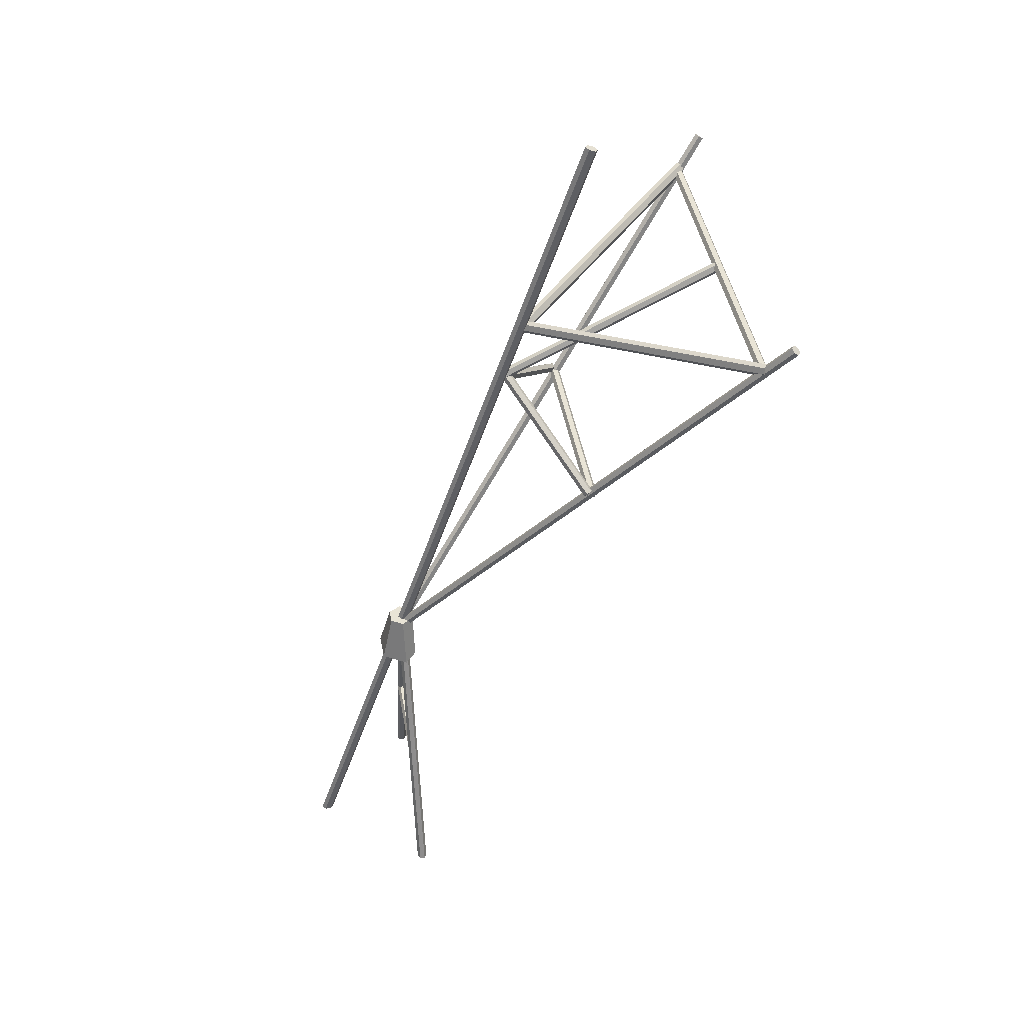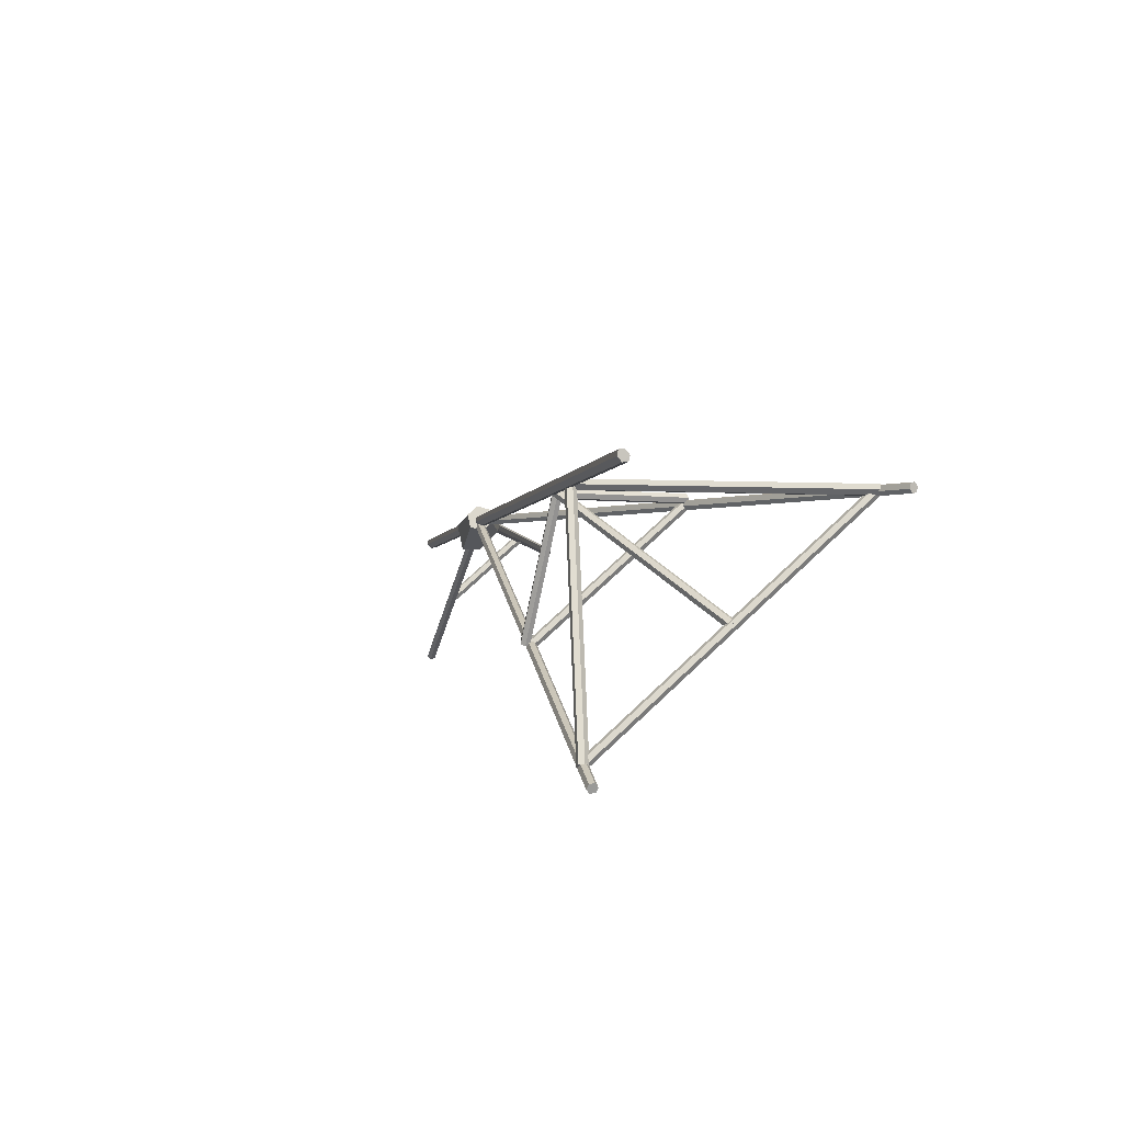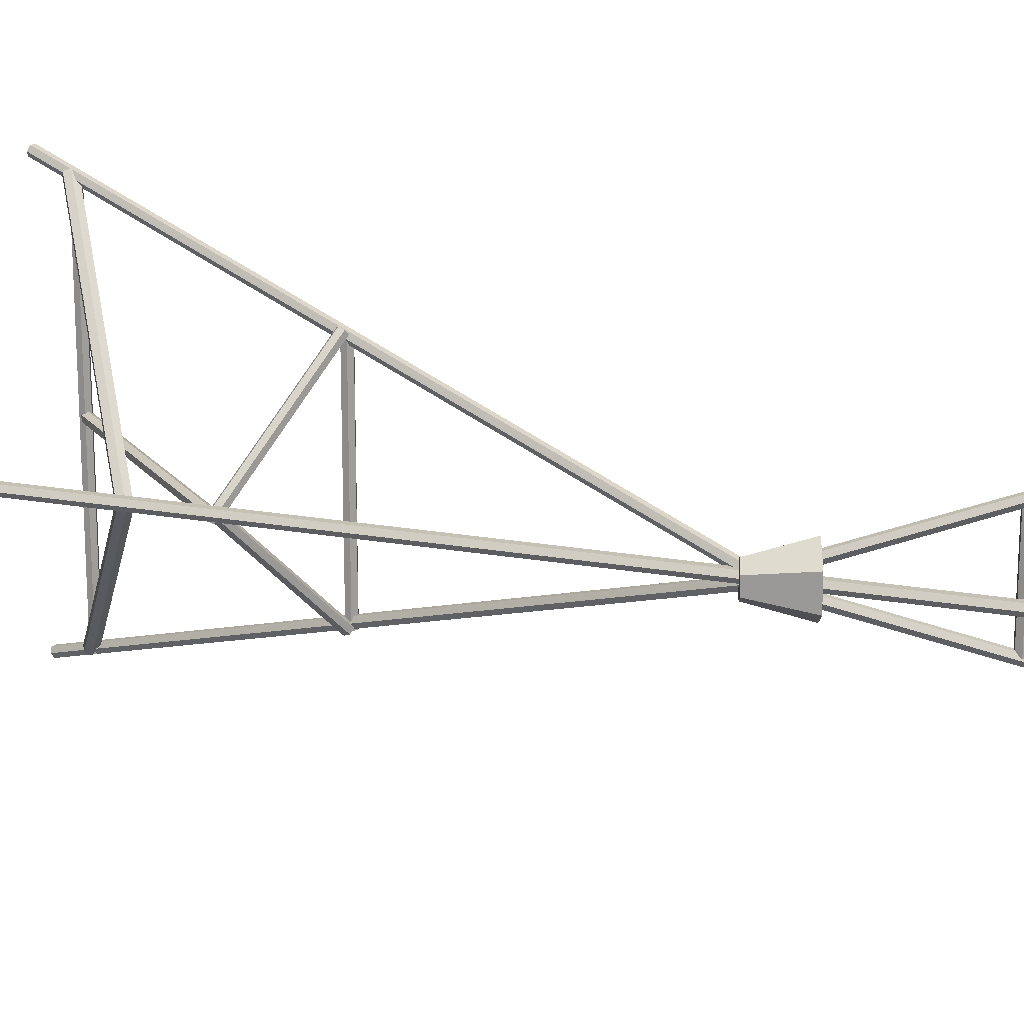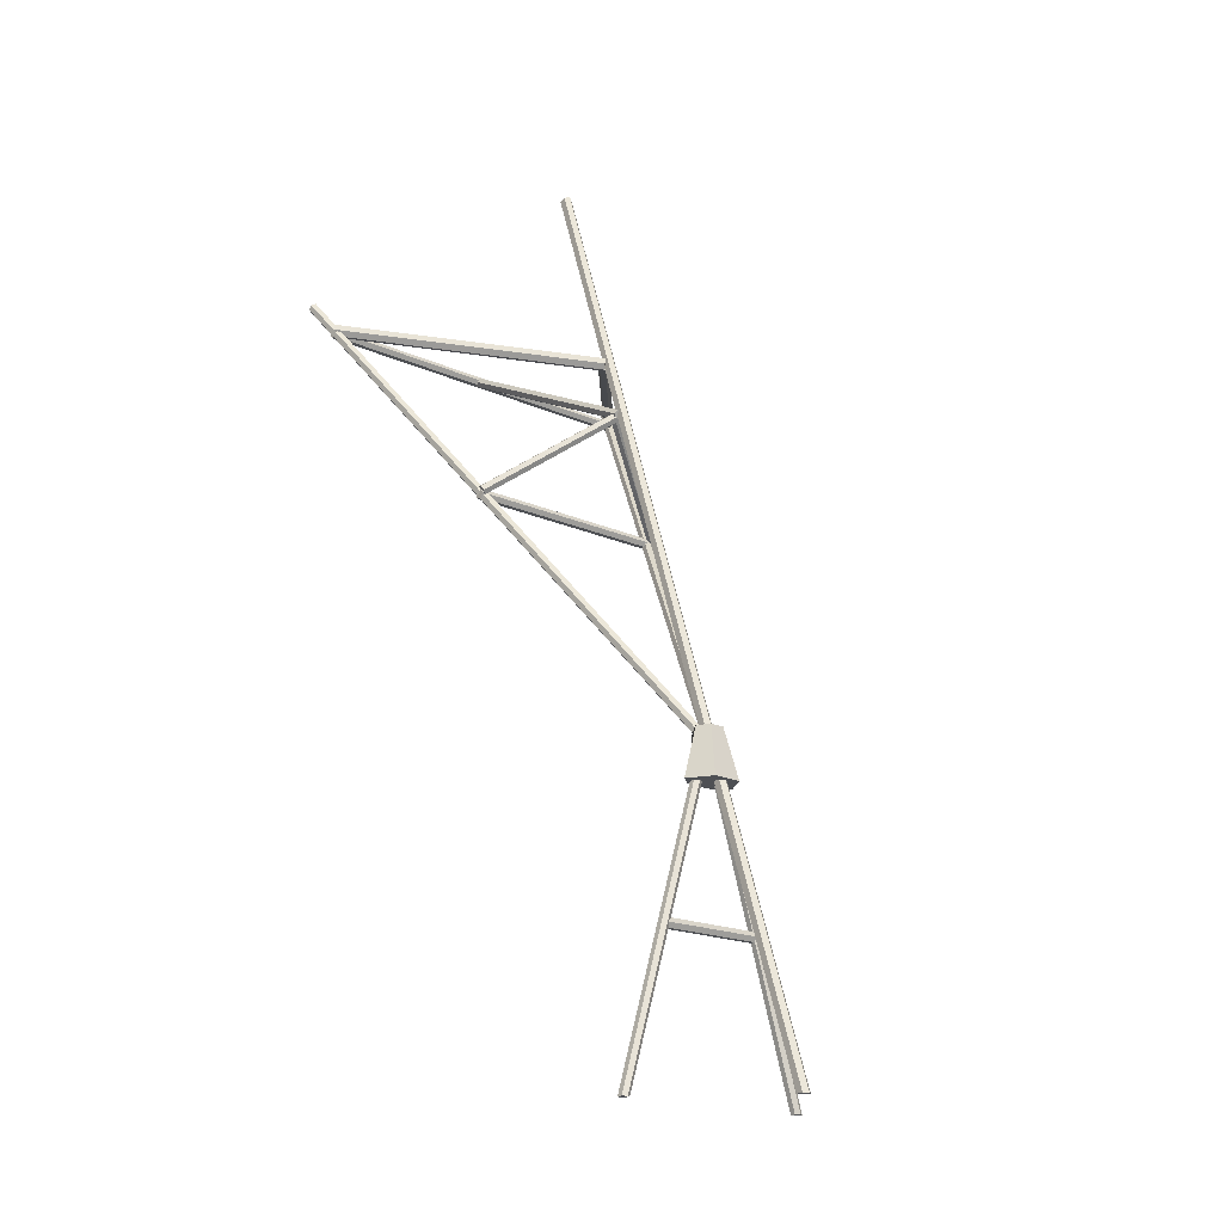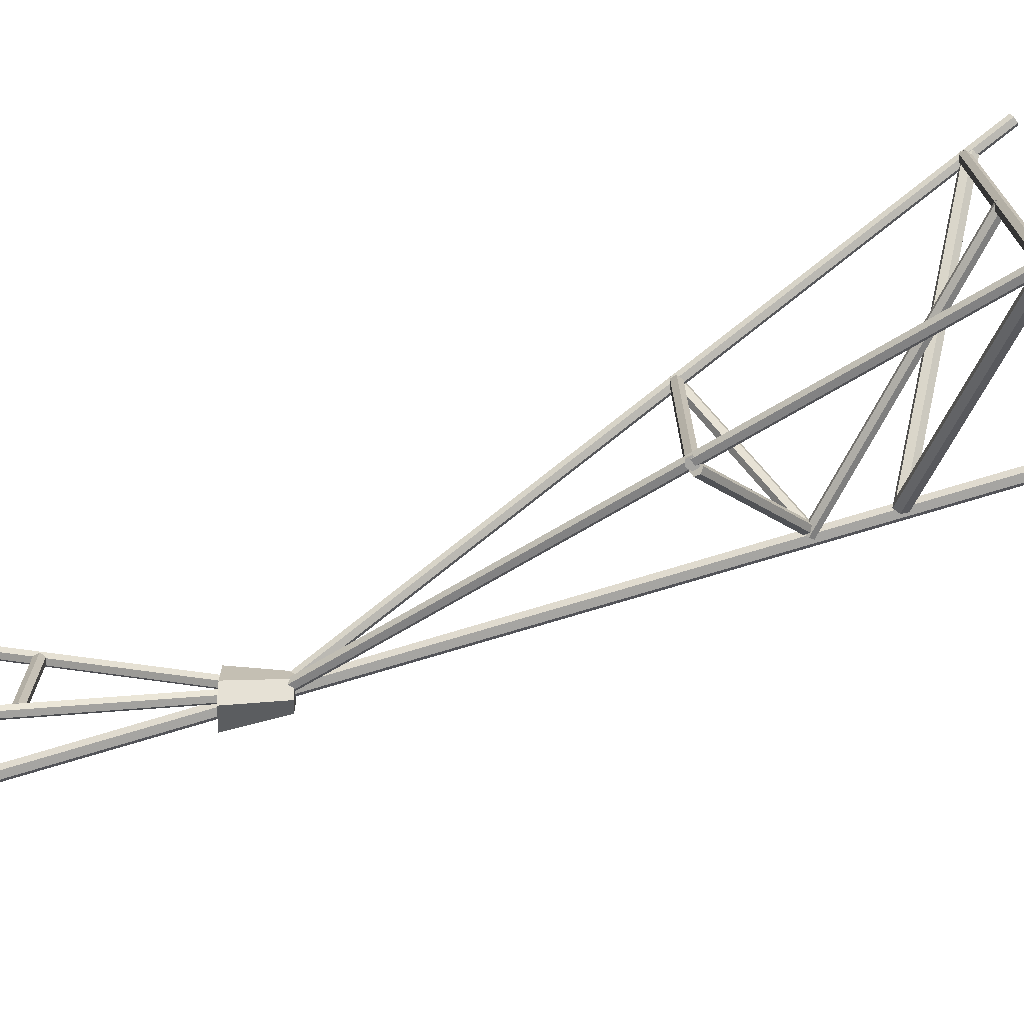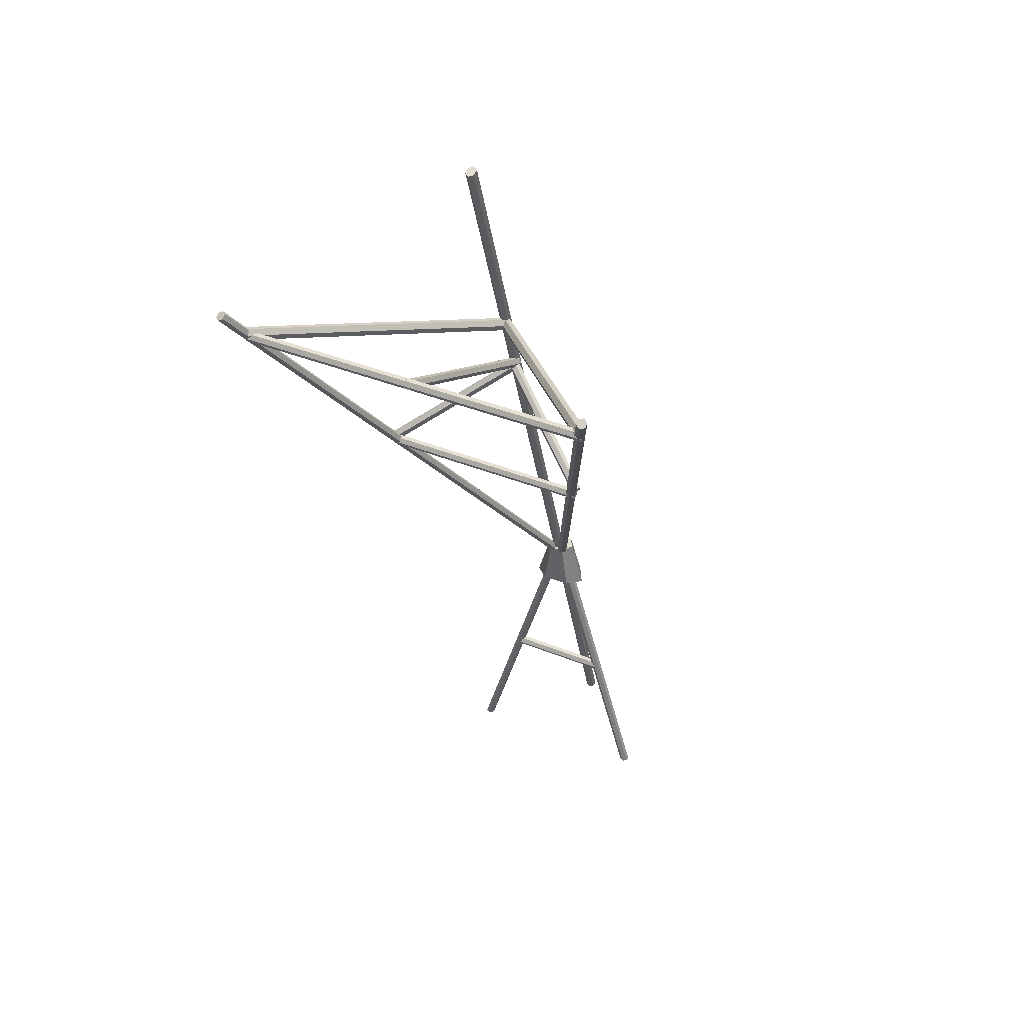
<metadata>
{"format":"obj","ext":"obj","renderer":"f3d","projection":"perspective","resolution":1024,"background":"white","views":[{"elev":42.7,"azim":170.2,"up":"+Z"},{"elev":72.4,"azim":-133.4,"up":"+Z"},{"elev":18.6,"azim":90.3,"up":"+Y"},{"elev":-19.0,"azim":49.6,"up":"+Z"},{"elev":-73.7,"azim":-91.6,"up":"+Y"},{"elev":39.0,"azim":-63.0,"up":"+Z"}]}
</metadata>
<code>
o Cylinder.008
v -7.007 11.68 29
v -7.007 -1.744 29
v -7.104 11.68 28.84
v -7.104 -1.744 28.84
v -7.299 11.68 28.84
v -7.299 -1.744 28.84
v -7.396 11.68 29
v -7.396 -1.744 29
v -7.299 11.68 29.17
v -7.299 -1.744 29.17
v -7.104 11.68 29.17
v -7.104 -1.744 29.17
f 1 2 4 3
f 3 4 6 5
f 5 6 8 7
f 7 8 10 9
f 4 2 12
f 4 12 6
f 12 10 6
f 10 8 6
f 2 1 11 12
f 9 10 12 11
f 1 3 11
f 3 5 11
f 5 9 11
f 5 7 9
o Cylinder.007
v -7.27 5.194 29.03
v 1.144 5.194 24.82
v -7.345 5.097 28.88
v 1.069 5.097 24.67
v -7.345 4.903 28.88
v 1.069 4.903 24.67
v -7.27 4.806 29.03
v 1.144 4.806 24.82
v -7.195 4.903 29.18
v 1.219 4.903 24.98
v -7.195 5.097 29.18
v 1.219 5.097 24.98
f 13 14 16 15
f 15 16 18 17
f 17 18 20 19
f 19 20 22 21
f 16 14 24
f 16 24 18
f 24 22 18
f 22 20 18
f 14 13 23 24
f 21 22 24 23
f 13 15 23
f 15 17 23
f 17 21 23
f 17 19 21
o Cylinder.005
v -1.519 8.924 21.64
v -1.519 1.011 21.64
v -1.616 8.924 21.47
v -1.616 1.011 21.47
v -1.811 8.924 21.47
v -1.811 1.011 21.47
v -1.908 8.924 21.64
v -1.908 1.011 21.64
v -1.811 8.924 21.81
v -1.811 1.011 21.81
v -1.616 8.924 21.81
v -1.616 1.011 21.81
f 25 26 28 27
f 27 28 30 29
f 29 30 32 31
f 31 32 34 33
f 28 26 36
f 28 36 30
f 36 34 30
f 34 32 30
f 26 25 35 36
f 33 34 36 35
f 25 27 35
f 27 29 35
f 29 33 35
f 29 31 33
o Cylinder.003
v 6.04 5.253 12.23
v 6.486 5.511 10.37
v 6.05 4.715 12.23
v 6.506 4.441 10.37
v 5.599 4.455 12.23
v 5.609 3.923 10.37
v 5.137 4.732 12.23
v 5.146 4.475 10.37
v 5.127 5.271 12.23
v 5.116 5.545 10.37
v 5.579 5.531 12.23
v 5.569 6.063 10.37
f 37 38 40 39
f 39 40 42 41
f 41 42 44 43
f 43 44 46 45
f 40 38 48
f 40 48 42
f 48 46 42
f 46 44 42
f 38 37 47 48
f 45 46 48 47
f 37 39 47
f 39 41 47
f 41 45 47
f 41 43 45
o Cylinder.010
v -7.147 11.83 29.12
v 0.4998 5.104 27.05
v -7.267 11.75 28.93
v 0.3798 5.025 26.86
v -7.399 11.59 28.96
v 0.2479 4.865 26.89
v -7.411 11.51 29.18
v 0.236 4.783 27.11
v -7.291 11.59 29.37
v 0.356 4.862 27.3
v -7.159 11.75 29.34
v 0.4879 5.022 27.27
v -7.147 -1.834 29.12
v 0.4998 4.896 27.05
v -7.267 -1.755 28.93
v 0.3798 4.975 26.86
v -7.399 -1.595 28.96
v 0.2479 5.135 26.89
v -7.411 -1.513 29.18
v 0.236 5.217 27.11
v -7.291 -1.592 29.37
v 0.356 5.138 27.3
v -7.159 -1.752 29.34
v 0.4879 4.978 27.27
f 49 50 52 51
f 51 52 54 53
f 53 54 56 55
f 55 56 58 57
f 52 50 60
f 52 60 54
f 60 58 54
f 58 56 54
f 50 49 59 60
f 57 58 60 59
f 49 51 59
f 51 53 59
f 53 57 59
f 53 55 57
f 61 63 64 62
f 63 65 66 64
f 65 67 68 66
f 67 69 70 68
f 66 68 70
f 66 70 72
f 64 66 72
f 64 72 62
f 71 61 62 72
f 69 71 72 70
f 69 67 65
f 71 69 65
f 71 65 63
f 61 71 63
o Cylinder.004
v 6.015 4.922 11.54
v -7.97 12.1 30.39
v 5.908 4.761 11.52
v -8.077 11.94 30.37
v 5.752 4.761 11.41
v -8.233 11.94 30.25
v 5.703 4.922 11.31
v -8.282 12.1 30.16
v 5.811 5.083 11.33
v -8.174 12.26 30.17
v 5.967 5.083 11.45
v -8.018 12.26 30.29
v 6.015 5.078 11.54
v -7.97 -2.097 30.39
v 5.908 5.239 11.52
v -8.077 -1.936 30.37
v 5.752 5.239 11.41
v -8.233 -1.936 30.25
v 5.703 5.078 11.31
v -8.282 -2.097 30.16
v 5.811 4.917 11.33
v -8.174 -2.258 30.17
v 5.967 4.917 11.45
v -8.018 -2.258 30.29
f 73 74 76 75
f 75 76 78 77
f 77 78 80 79
f 79 80 82 81
f 76 74 84
f 76 84 78
f 84 82 78
f 82 80 78
f 74 73 83 84
f 81 82 84 83
f 73 75 83
f 75 77 83
f 77 81 83
f 77 79 81
f 85 87 88 86
f 87 89 90 88
f 89 91 92 90
f 91 93 94 92
f 88 96 86
f 88 90 96
f 90 94 96
f 90 92 94
f 95 85 86 96
f 93 95 96 94
f 85 95 87
f 95 89 87
f 95 93 89
f 93 91 89
o Cylinder.002
v 9.776 5 0.1234
v -1.872 5.148 34.92
v 9.651 4.832 0.1234
v -1.988 4.98 34.87
v 9.402 4.832 0.1234
v -2.22 4.98 34.78
v 9.278 5 0.1234
v -2.329 5.148 34.73
v 9.402 5.168 0.1234
v -2.22 5.316 34.78
v 9.651 5.168 0.1234
v -1.988 5.316 34.87
f 97 98 100 99
f 99 100 102 101
f 101 102 104 103
f 103 104 106 105
f 98 97 107 108
f 105 106 108 107
f 97 99 107
f 99 101 107
f 101 105 107
f 101 103 105
f 100 98 108
f 100 108 106
f 102 100 106
f 102 106 104
o Cylinder.001
v 5.744 6.854 5.607
v 5.744 3.08 5.607
v 5.647 6.854 5.438
v 5.647 3.08 5.438
v 5.453 6.854 5.438
v 5.453 3.08 5.438
v 5.356 6.854 5.607
v 5.356 3.08 5.607
v 5.453 6.854 5.775
v 5.453 3.08 5.775
v 5.647 6.854 5.775
v 5.647 3.08 5.775
f 109 110 112 111
f 111 112 114 113
f 113 114 116 115
f 115 116 118 117
f 112 110 120
f 112 120 114
f 120 118 114
f 118 116 114
f 110 109 119 120
f 117 118 120 119
f 109 111 119
f 111 113 119
f 113 117 119
f 113 115 117
o Cylinder
v 5.757 1.377 0.1253
v 5.757 4.932 11.92
v 5.659 1.216 0.1253
v 5.659 4.771 11.97
v 5.465 1.216 0.1253
v 5.465 4.771 11.97
v 5.368 1.377 0.1253
v 5.368 4.932 11.92
v 5.465 1.538 0.1253
v 5.465 5.093 11.87
v 5.659 1.538 0.1253
v 5.659 5.093 11.87
v 5.757 8.623 0.1253
v 5.757 5.068 11.92
v 5.659 8.784 0.1253
v 5.659 5.229 11.97
v 5.465 8.784 0.1253
v 5.465 5.229 11.97
v 5.368 8.623 0.1253
v 5.368 5.068 11.92
v 5.465 8.462 0.1253
v 5.465 4.907 11.87
v 5.659 8.462 0.1253
v 5.659 4.907 11.87
f 121 122 124 123
f 123 124 126 125
f 125 126 128 127
f 127 128 130 129
f 124 122 132
f 124 132 126
f 132 130 126
f 130 128 126
f 122 121 131 132
f 129 130 132 131
f 121 123 131
f 123 125 131
f 125 129 131
f 125 127 129
f 133 135 136 134
f 135 137 138 136
f 137 139 140 138
f 139 141 142 140
f 136 144 134
f 136 138 144
f 138 142 144
f 138 140 142
f 143 133 134 144
f 141 143 144 142
f 133 143 135
f 143 137 135
f 143 141 137
f 141 139 137
o Cylinder.006
v -1.487 9.105 21.84
v 1.039 5.152 24.88
v -1.402 9.036 21.68
v 1.125 5.083 24.72
v -1.49 8.899 21.57
v 1.037 4.946 24.61
v -1.663 8.83 21.63
v 0.8637 4.877 24.67
v -1.748 8.899 21.79
v 0.7782 4.946 24.83
v -1.661 9.036 21.89
v 0.866 5.083 24.93
v -1.487 0.8953 21.84
v 1.039 4.848 24.88
v -1.402 0.964 21.68
v 1.125 4.917 24.72
v -1.49 1.101 21.57
v 1.037 5.054 24.61
v -1.663 1.17 21.63
v 0.8637 5.123 24.67
v -1.748 1.101 21.79
v 0.7782 5.054 24.83
v -1.661 0.964 21.89
v 0.866 4.917 24.93
f 145 146 148 147
f 147 148 150 149
f 149 150 152 151
f 151 152 154 153
f 148 146 156
f 148 156 150
f 156 154 150
f 154 152 150
f 146 145 155 156
f 153 154 156 155
f 145 147 155
f 147 149 155
f 149 153 155
f 149 151 153
f 157 159 160 158
f 159 161 162 160
f 161 163 164 162
f 163 165 166 164
f 160 168 158
f 160 166 168
f 160 162 166
f 162 164 166
f 167 157 158 168
f 165 167 168 166
f 157 167 159
f 167 165 159
f 165 161 159
f 165 163 161

</code>
